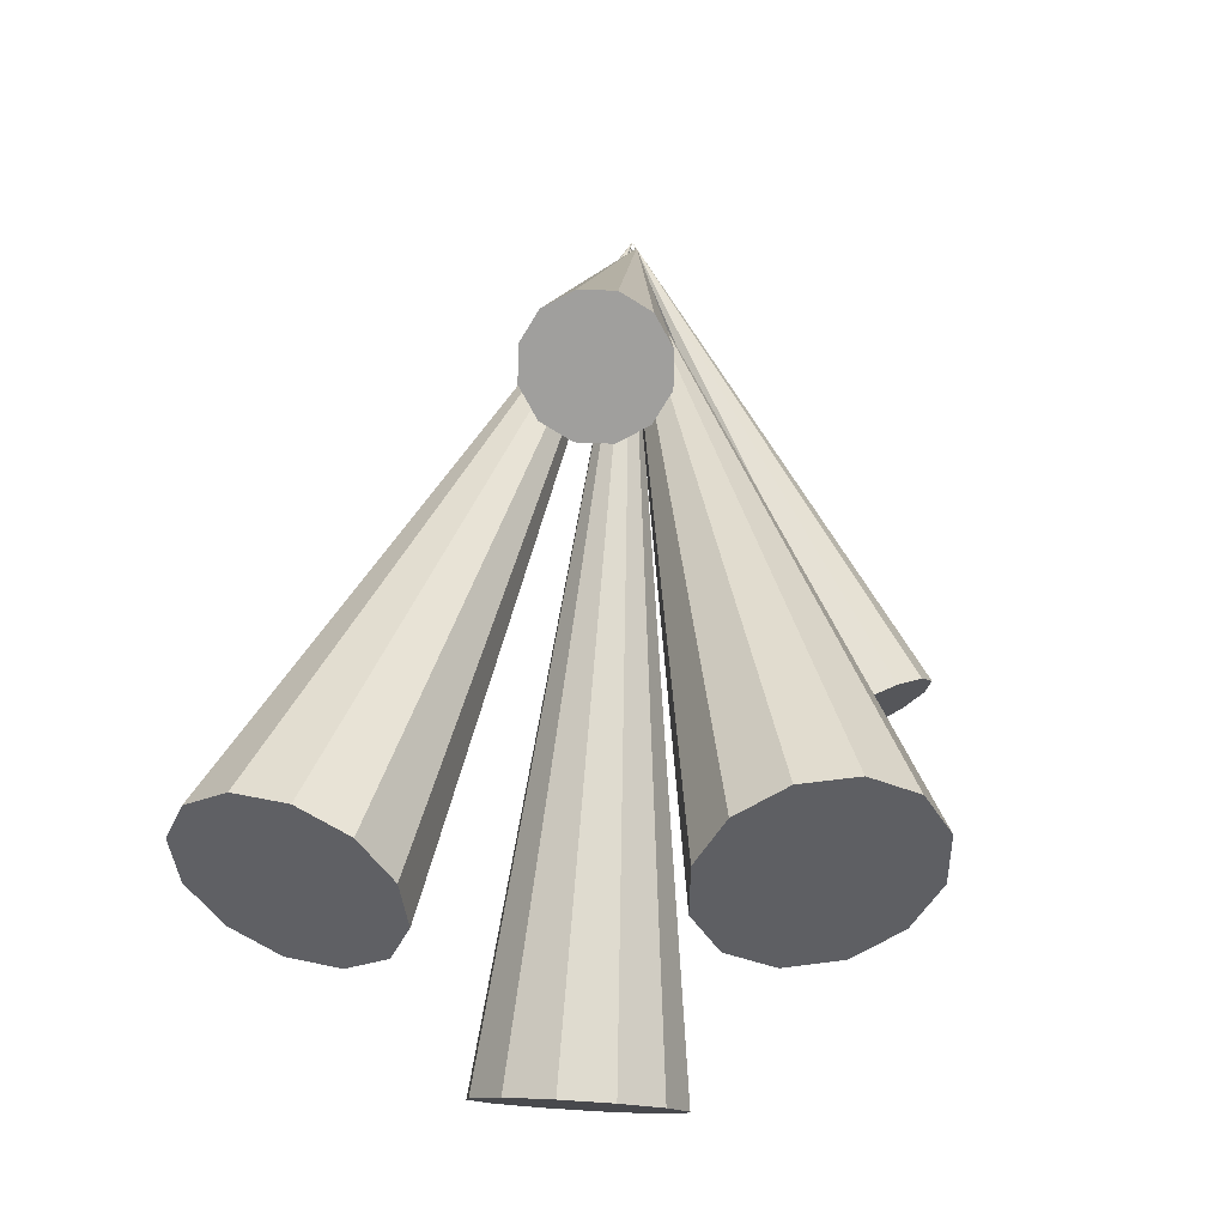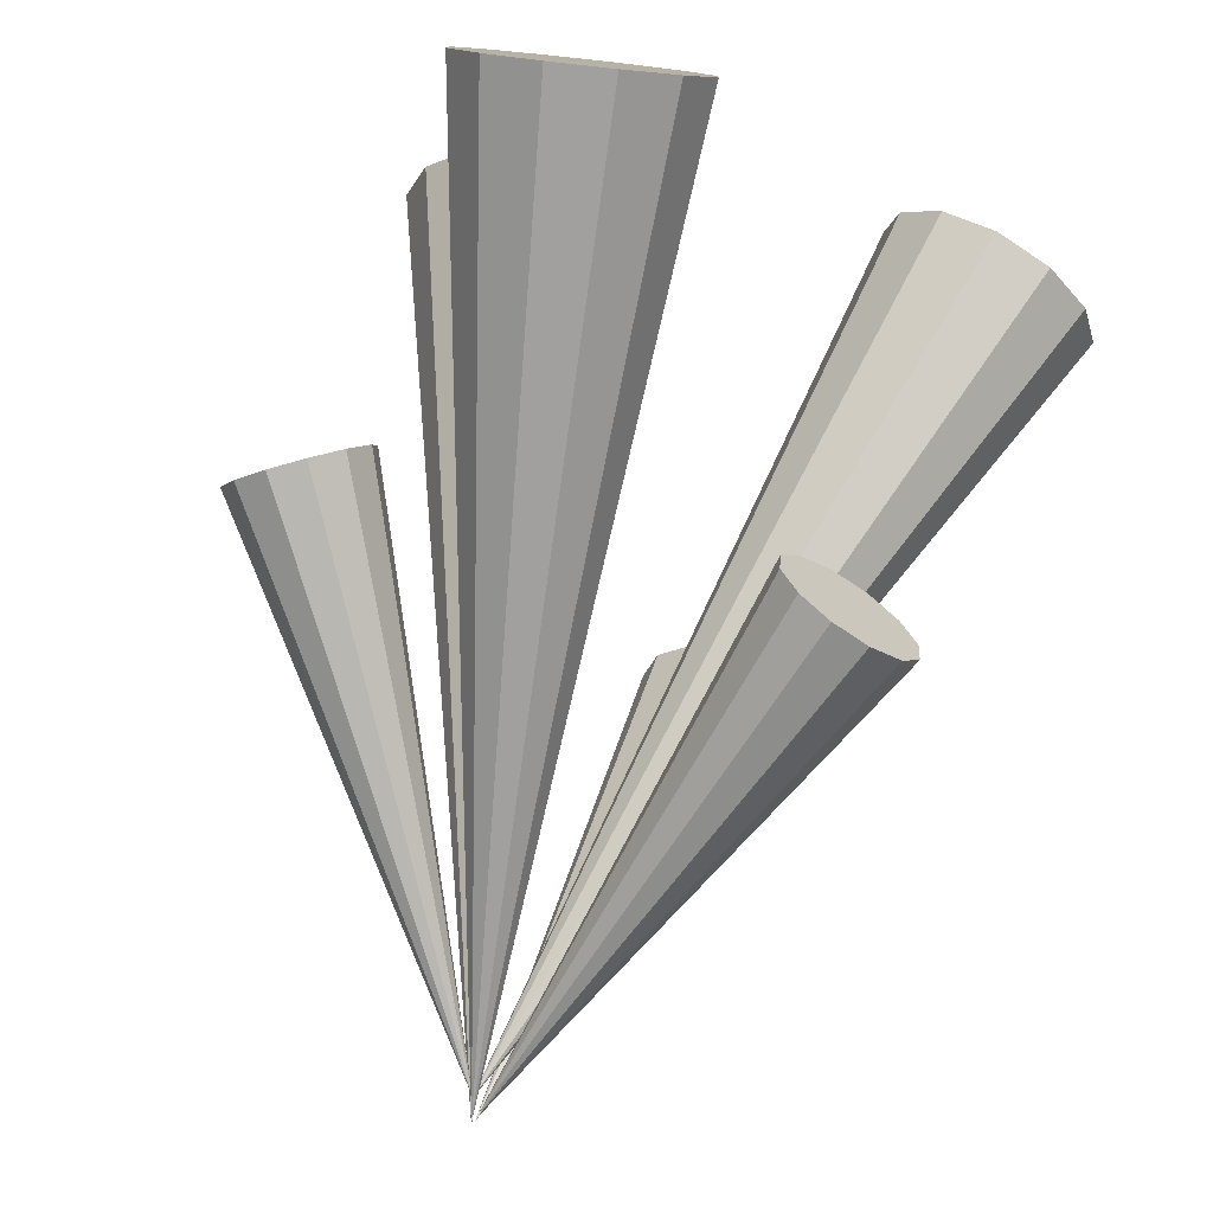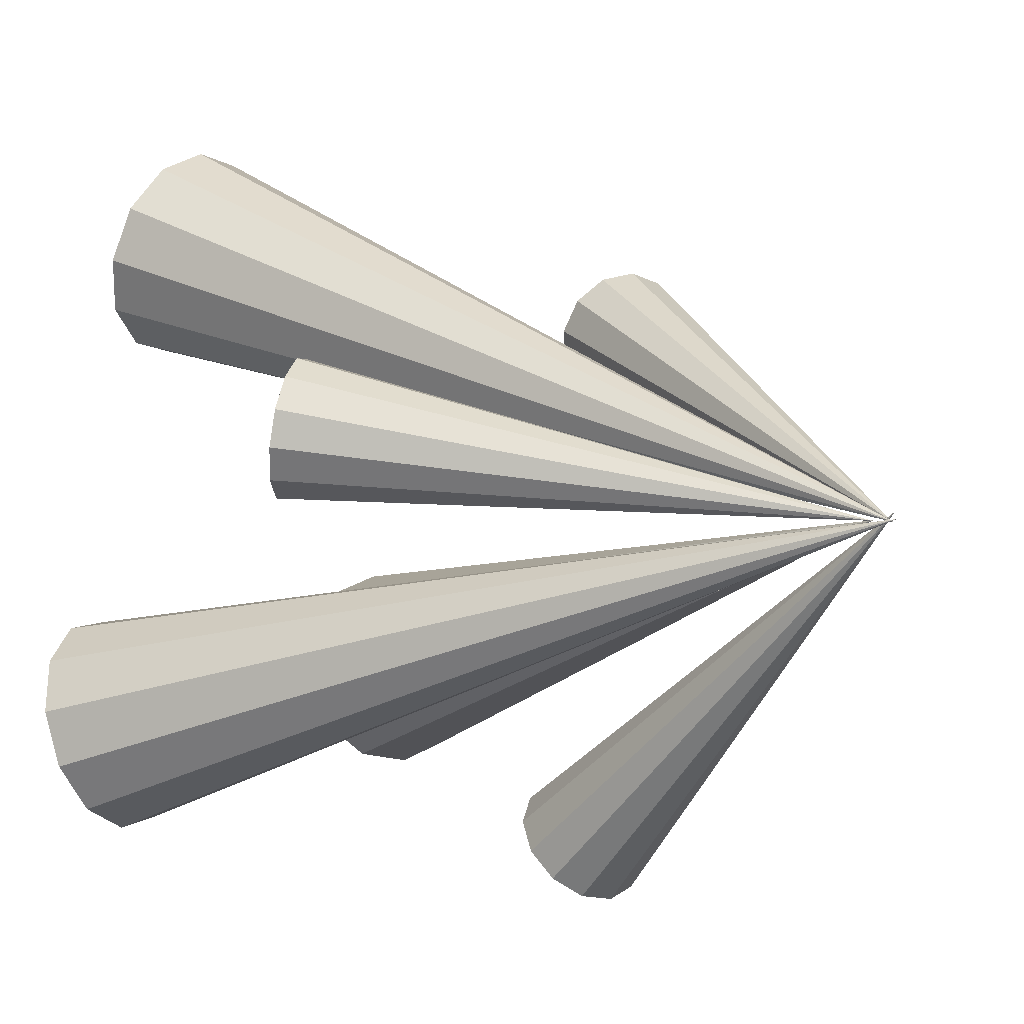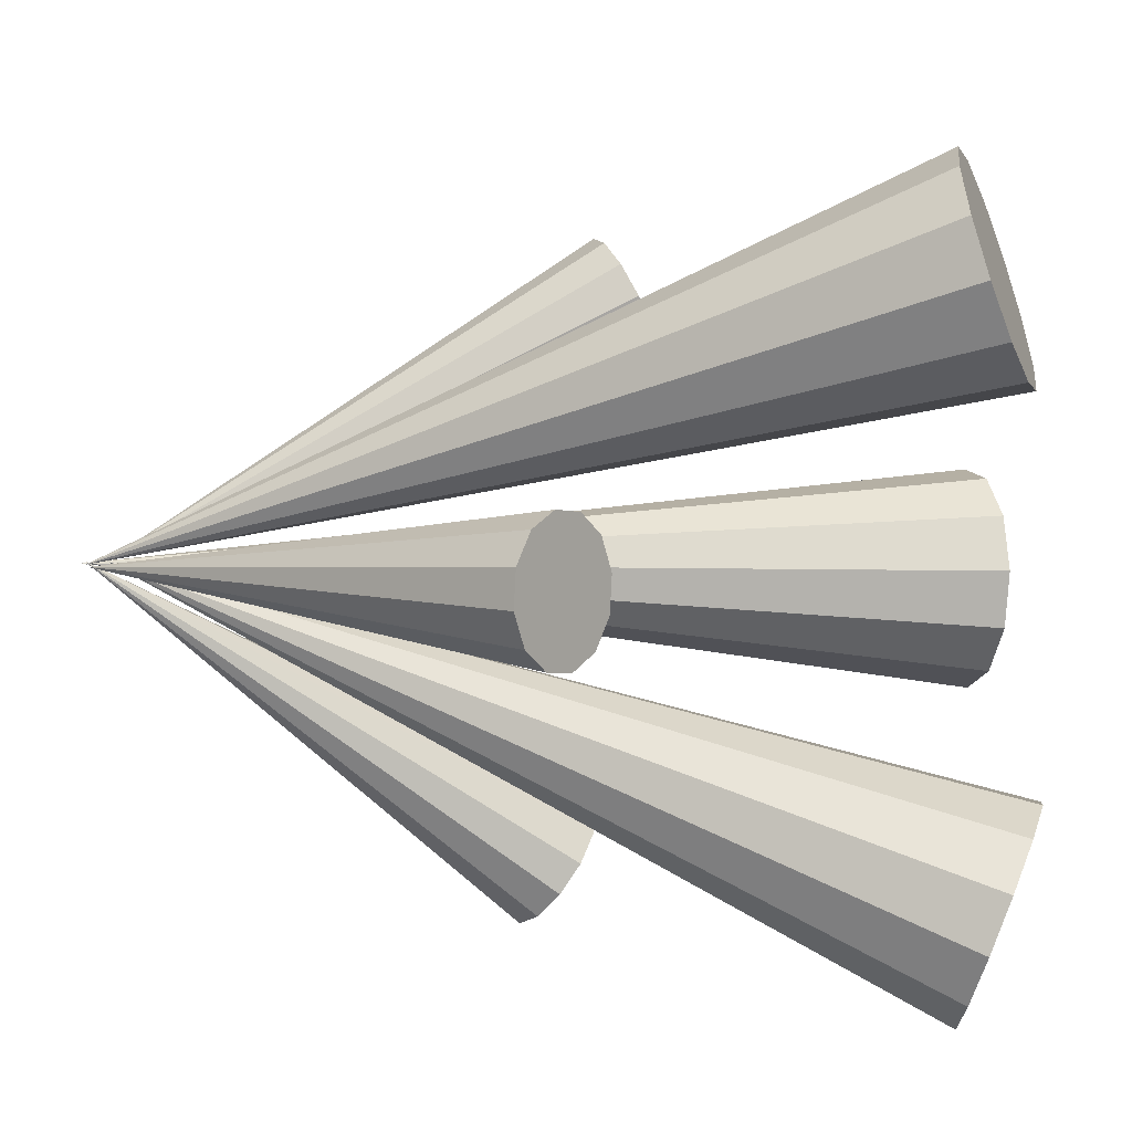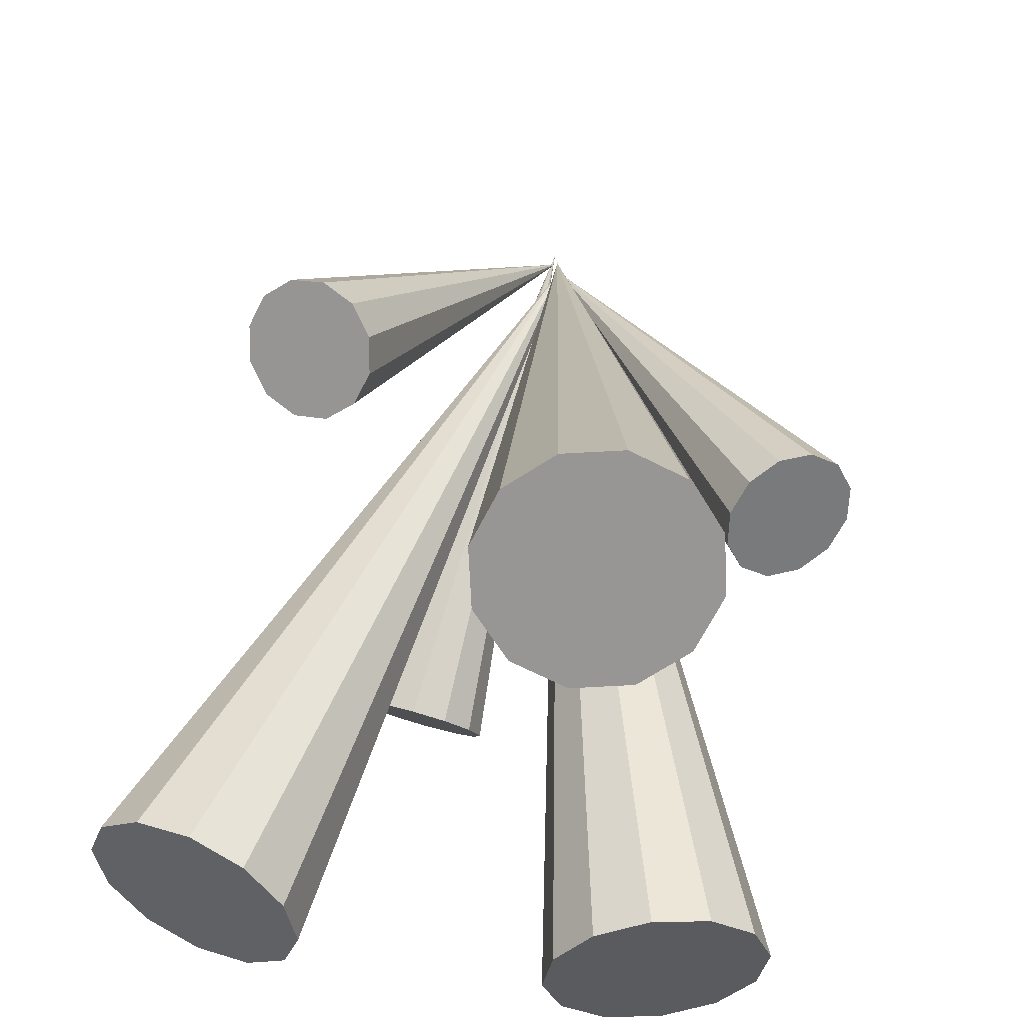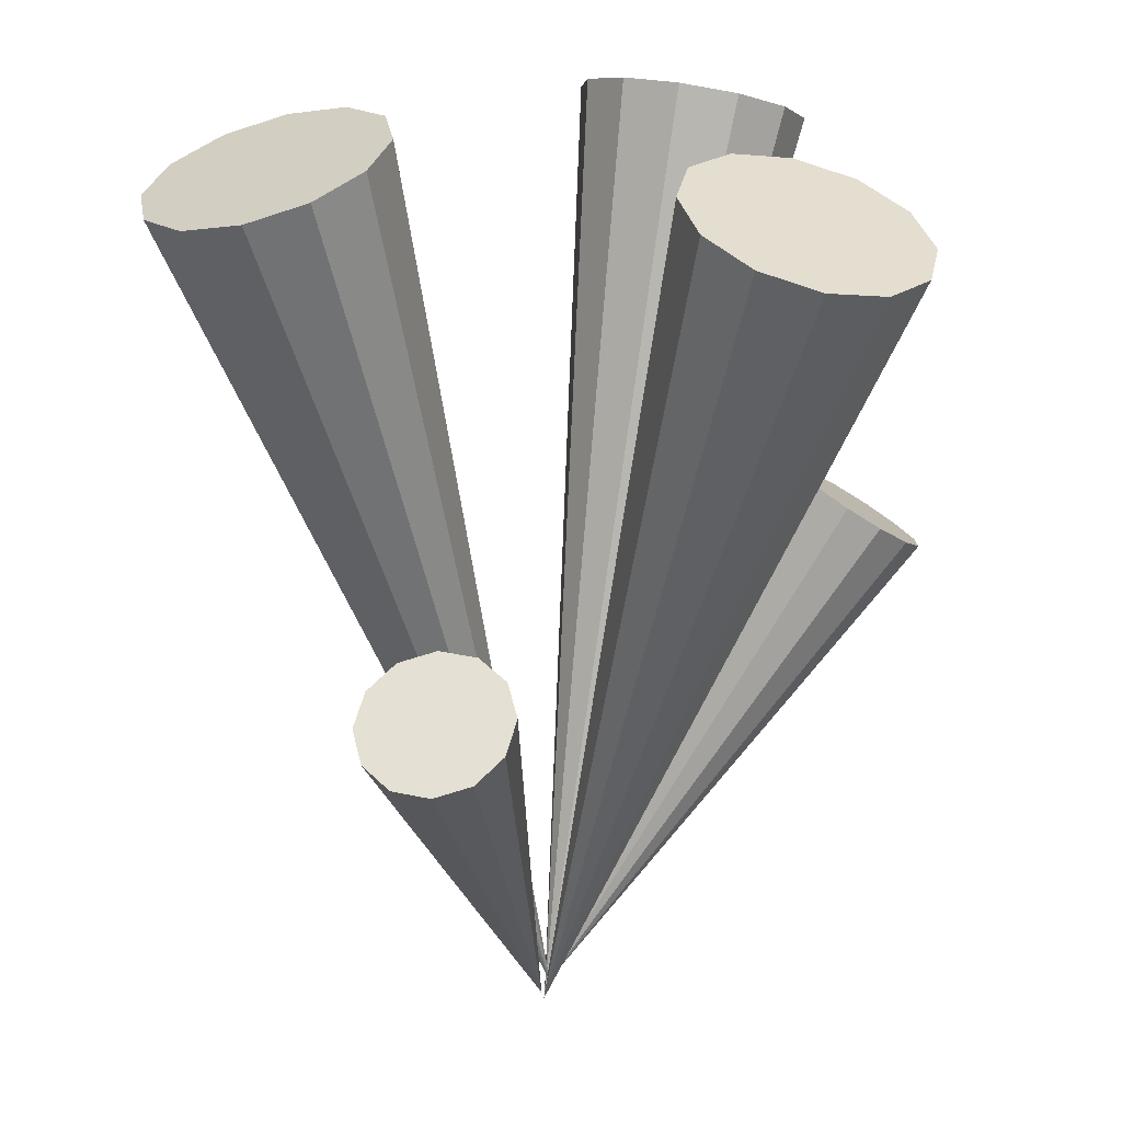
<metadata>
{"format":"obj","ext":"obj","renderer":"f3d","projection":"perspective","resolution":1024,"background":"white","views":[{"elev":-36.8,"azim":19.5,"up":"+Z"},{"elev":79.5,"azim":18.7,"up":"+Y"},{"elev":-4.9,"azim":-46.1,"up":"+Y"},{"elev":50.7,"azim":97.8,"up":"+Y"},{"elev":43.9,"azim":-169.3,"up":"+Y"},{"elev":-67.0,"azim":-178.0,"up":"+Y"}]}
</metadata>
<code>
v 0.002497 -0.0003275 0.03135
v -0.00334 0.03123 -0.04261
v -0.00393 0.02642 -0.04443
v -0.005351 0.03549 -0.04045
v -0.009423 0.03805 -0.03854
v -0.01447 0.03823 -0.03739
v -0.01913 0.03598 -0.0373
v -0.02216 0.03191 -0.03831
v -0.02275 0.0271 -0.04013
v -0.02074 0.02285 -0.04229
v -0.01667 0.02029 -0.0442
v -0.01163 0.0201 -0.04535
v -0.006963 0.02235 -0.04543
v 0.001993 -0.0001496 0.02958
v -0.0207 0.01071 -0.01396
v -0.0207 0.007555 -0.01462
v -0.02203 0.01327 -0.0125
v -0.02436 0.01453 -0.01065
v -0.02704 0.01417 -0.008894
v -0.02937 0.01227 -0.007707
v -0.03072 0.009353 -0.007406
v -0.03072 0.006194 -0.008071
v -0.02939 0.003641 -0.009525
v -0.02706 0.002377 -0.01138
v -0.02438 0.002742 -0.01313
v -0.02205 0.004637 -0.01432
v 0.002573 -7.26e-05 0.03157
v -0.01106 -0.01263 -0.04689
v -0.009993 -0.01763 -0.04611
v -0.01441 -0.008687 -0.04677
v -0.01915 -0.006861 -0.04577
v -0.02401 -0.007643 -0.04417
v -0.02768 -0.01082 -0.04238
v -0.02919 -0.01555 -0.0409
v -0.02812 -0.02055 -0.04011
v -0.02477 -0.02449 -0.04023
v -0.02003 -0.02632 -0.04123
v -0.01518 -0.02554 -0.04284
v -0.0115 -0.02236 -0.04462
v 0.002758 0.0005957 0.03131
v 0.01443 -0.02965 -0.00713
v 0.01225 -0.03175 -0.006007
v 0.01515 -0.02701 -0.008851
v 0.01421 -0.02455 -0.01071
v 0.01187 -0.02291 -0.0122
v 0.008744 -0.02254 -0.01294
v 0.005681 -0.02353 -0.01271
v 0.003499 -0.02563 -0.01159
v 0.002782 -0.02827 -0.009869
v 0.003721 -0.03074 -0.008012
v 0.006066 -0.03237 -0.006516
v 0.009188 -0.03274 -0.005782
v 0.001937 -9.823e-05 0.02976
v 0.02995 -0.009264 -0.04528
v 0.0291 -0.01435 -0.0448
v 0.0282 -0.004509 -0.04634
v 0.02432 -0.001356 -0.04768
v 0.01935 -0.0006498 -0.04896
v 0.01463 -0.002581 -0.04982
v 0.01141 -0.00663 -0.05004
v 0.01057 -0.01171 -0.04955
v 0.01232 -0.01647 -0.0485
v 0.0162 -0.01962 -0.04715
v 0.02116 -0.02033 -0.04588
v 0.02589 -0.0184 -0.04501
v 0.002721 -0.0003084 0.03105
v 0.02308 0.02148 -0.009429
v 0.02279 0.01866 -0.01097
v 0.0218 0.02428 -0.008441
v 0.01929 0.02629 -0.008269
v 0.01621 0.02699 -0.008959
v 0.0134 0.02619 -0.01033
v 0.01161 0.02409 -0.01201
v 0.01131 0.02127 -0.01354
v 0.01259 0.01848 -0.01453
v 0.01511 0.01646 -0.0147
v 0.01818 0.01576 -0.01401
v 0.02099 0.01657 -0.01265
o group1686224423
g mesh1686224423
f 3 2 1
f 2 4 1
f 4 5 1
f 5 6 1
f 6 7 1
f 7 8 1
f 8 9 1
f 9 10 1
f 10 11 1
f 11 12 1
f 12 13 1
f 13 3 1
f 13 12 11 10 9 8 7 6 5 4 2 3
o group1565512473
g mesh1565512473
f 16 15 14
f 15 17 14
f 17 18 14
f 18 19 14
f 19 20 14
f 20 21 14
f 21 22 14
f 22 23 14
f 23 24 14
f 24 25 14
f 25 26 14
f 26 16 14
f 26 25 24 23 22 21 20 19 18 17 15 16
o group1746627453
g mesh1746627453
f 29 28 27
f 28 30 27
f 30 31 27
f 31 32 27
f 32 33 27
f 33 34 27
f 34 35 27
f 35 36 27
f 36 37 27
f 37 38 27
f 38 39 27
f 39 29 27
f 39 38 37 36 35 34 33 32 31 30 28 29
o group859198247
g mesh859198247
f 42 41 40
f 41 43 40
f 43 44 40
f 44 45 40
f 45 46 40
f 46 47 40
f 47 48 40
f 48 49 40
f 49 50 40
f 50 51 40
f 51 52 40
f 52 42 40
f 52 51 50 49 48 47 46 45 44 43 41 42
o group36427447
g mesh36427447
f 55 54 53
f 54 56 53
f 56 57 53
f 57 58 53
f 58 59 53
f 59 60 53
f 60 61 53
f 61 62 53
f 62 63 53
f 63 64 53
f 64 65 53
f 65 55 53
f 65 64 63 62 61 60 59 58 57 56 54 55
o group1981820982
g mesh1981820982
f 68 67 66
f 67 69 66
f 69 70 66
f 70 71 66
f 71 72 66
f 72 73 66
f 73 74 66
f 74 75 66
f 75 76 66
f 76 77 66
f 77 78 66
f 78 68 66
f 78 77 76 75 74 73 72 71 70 69 67 68

</code>
